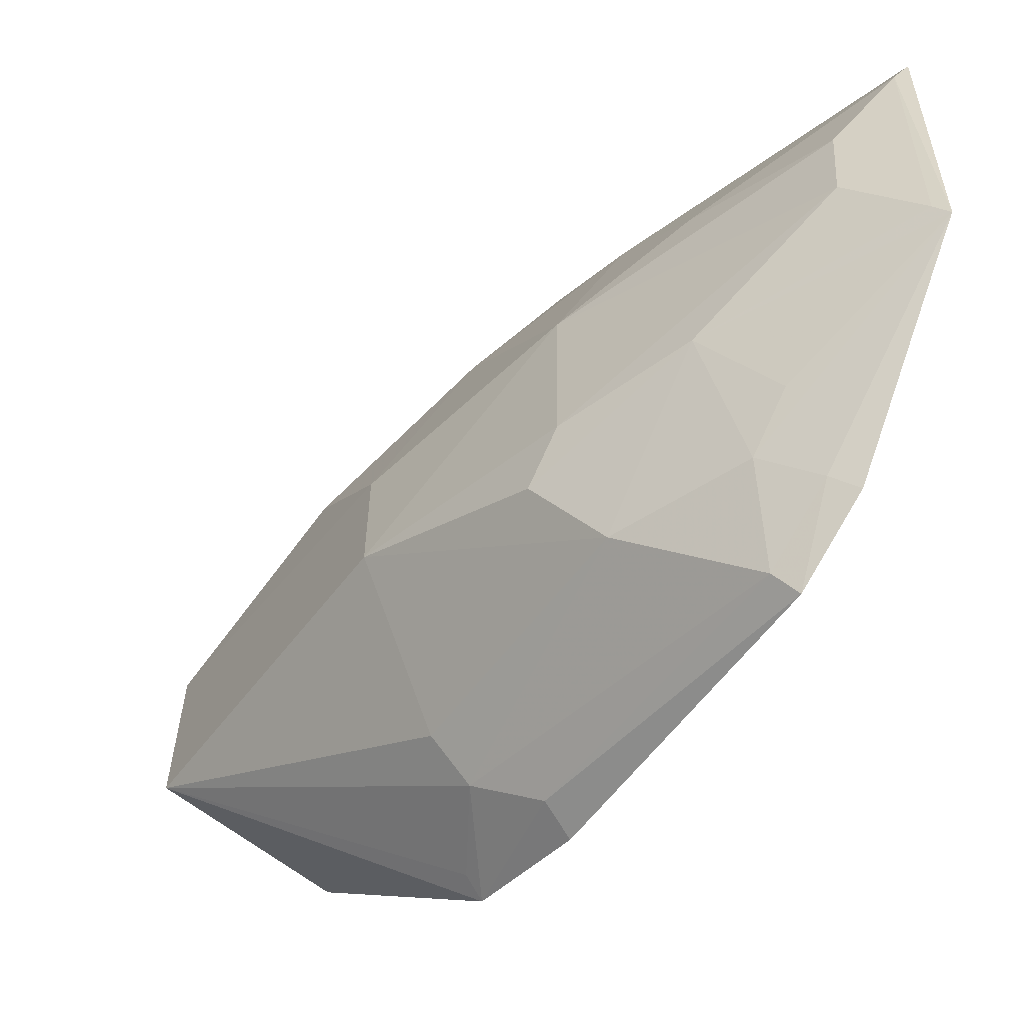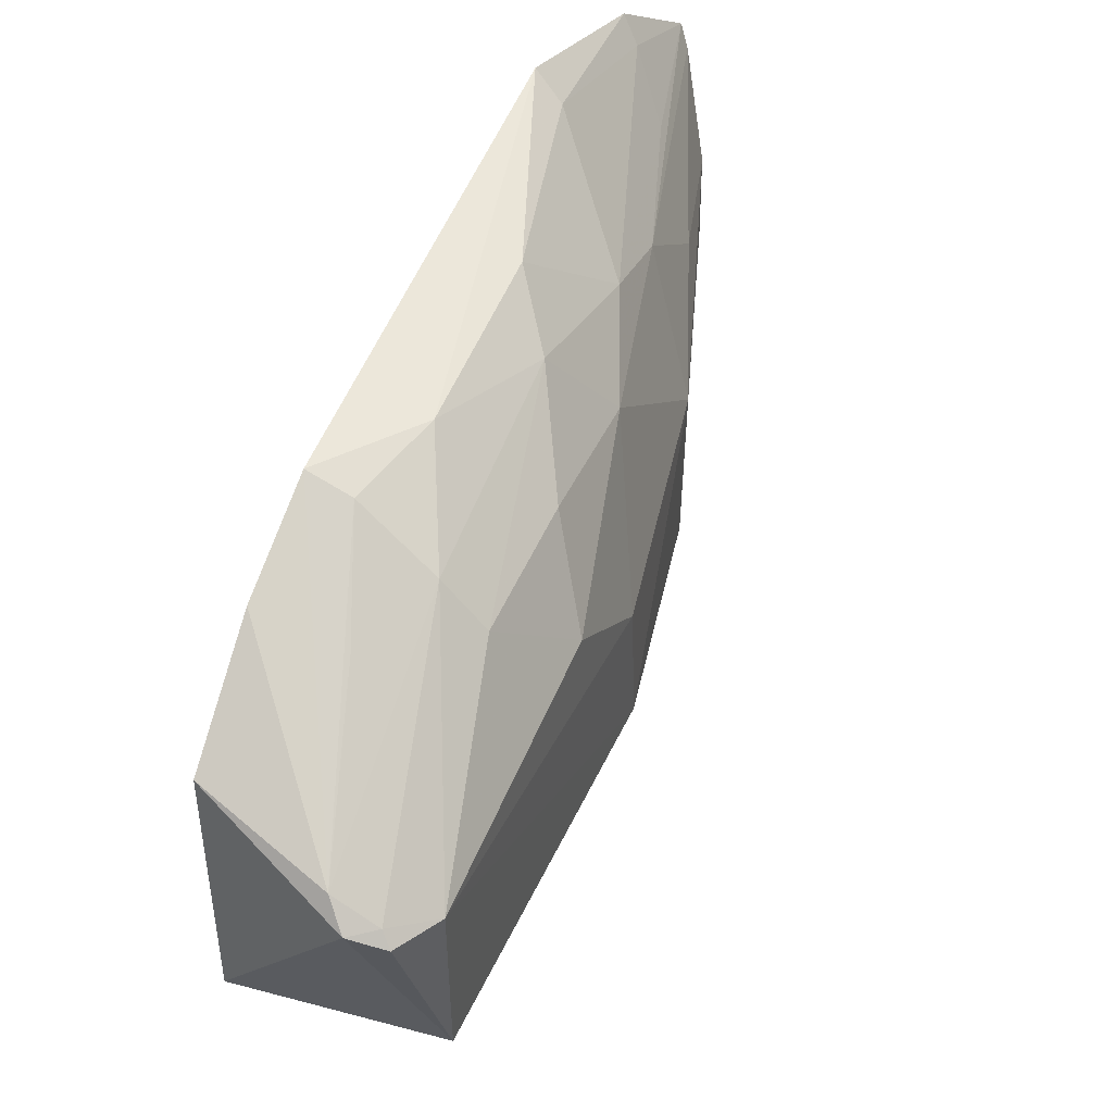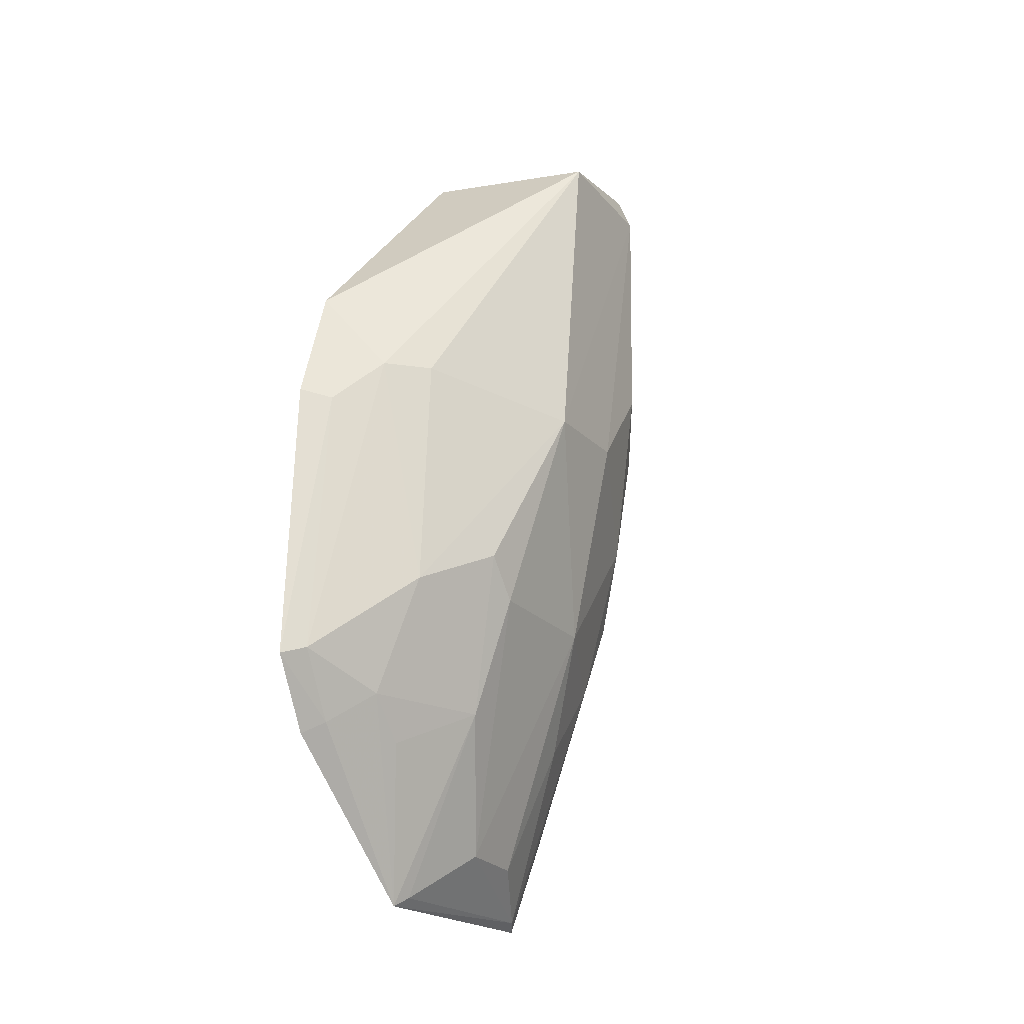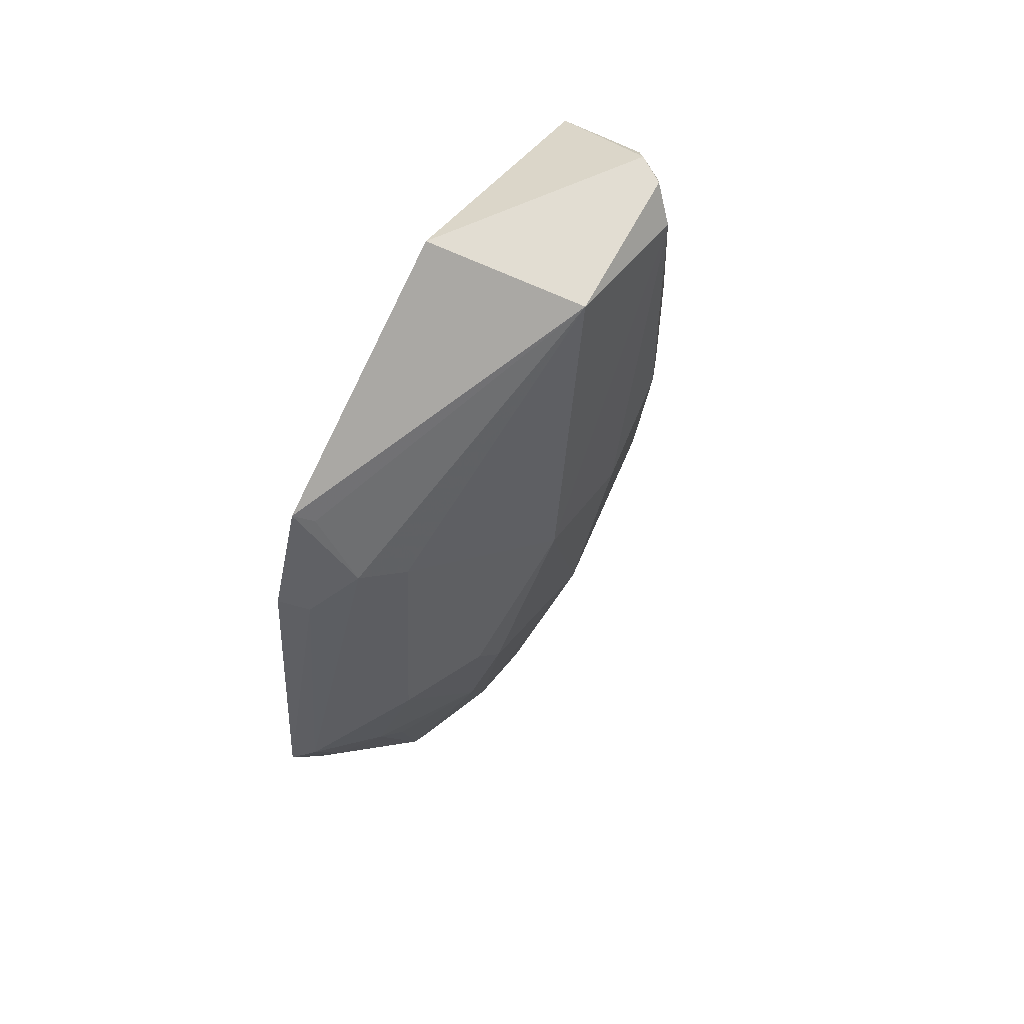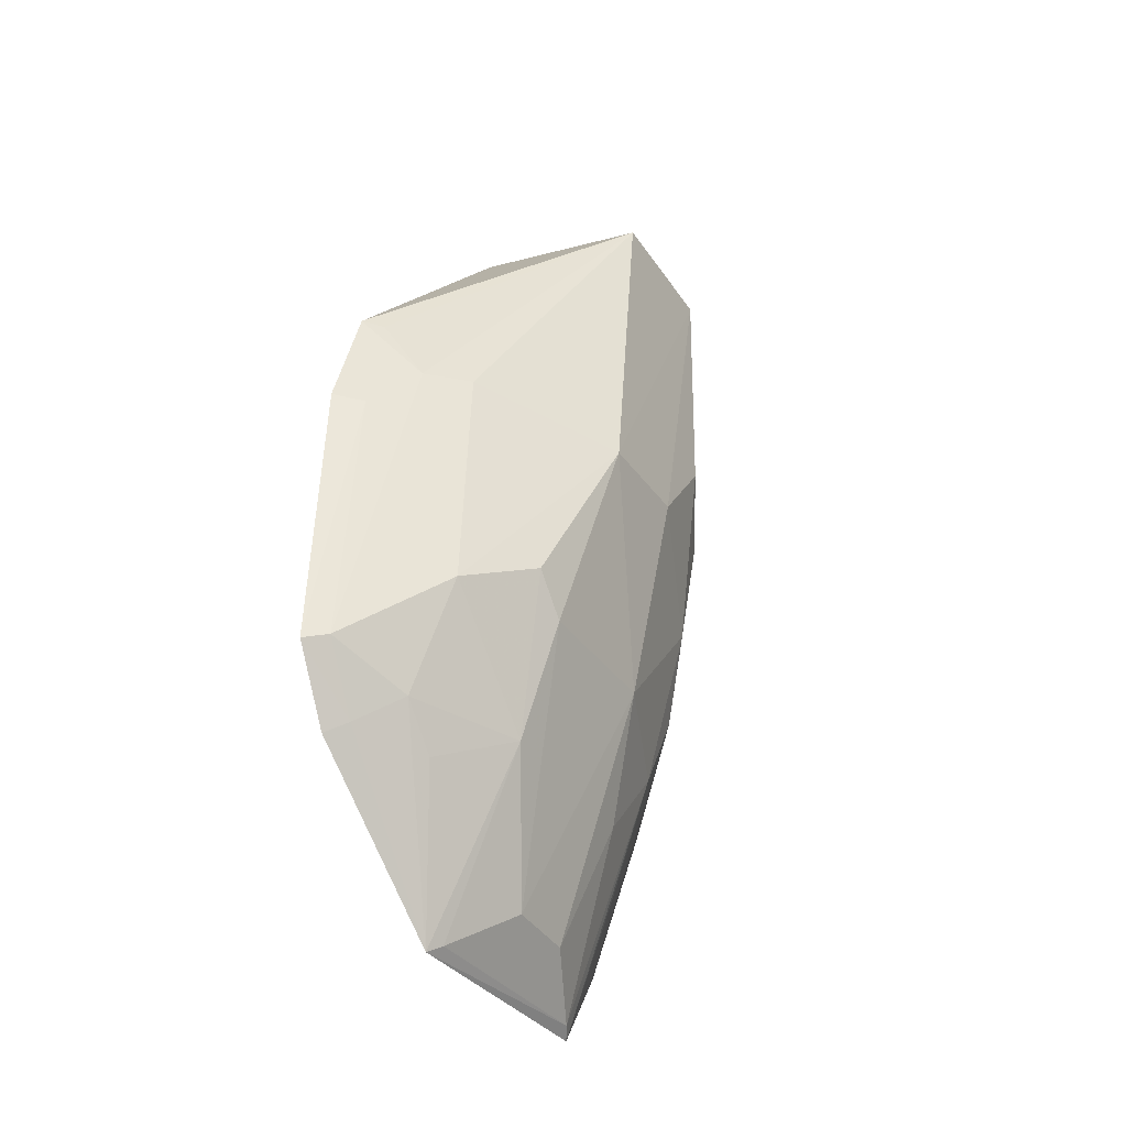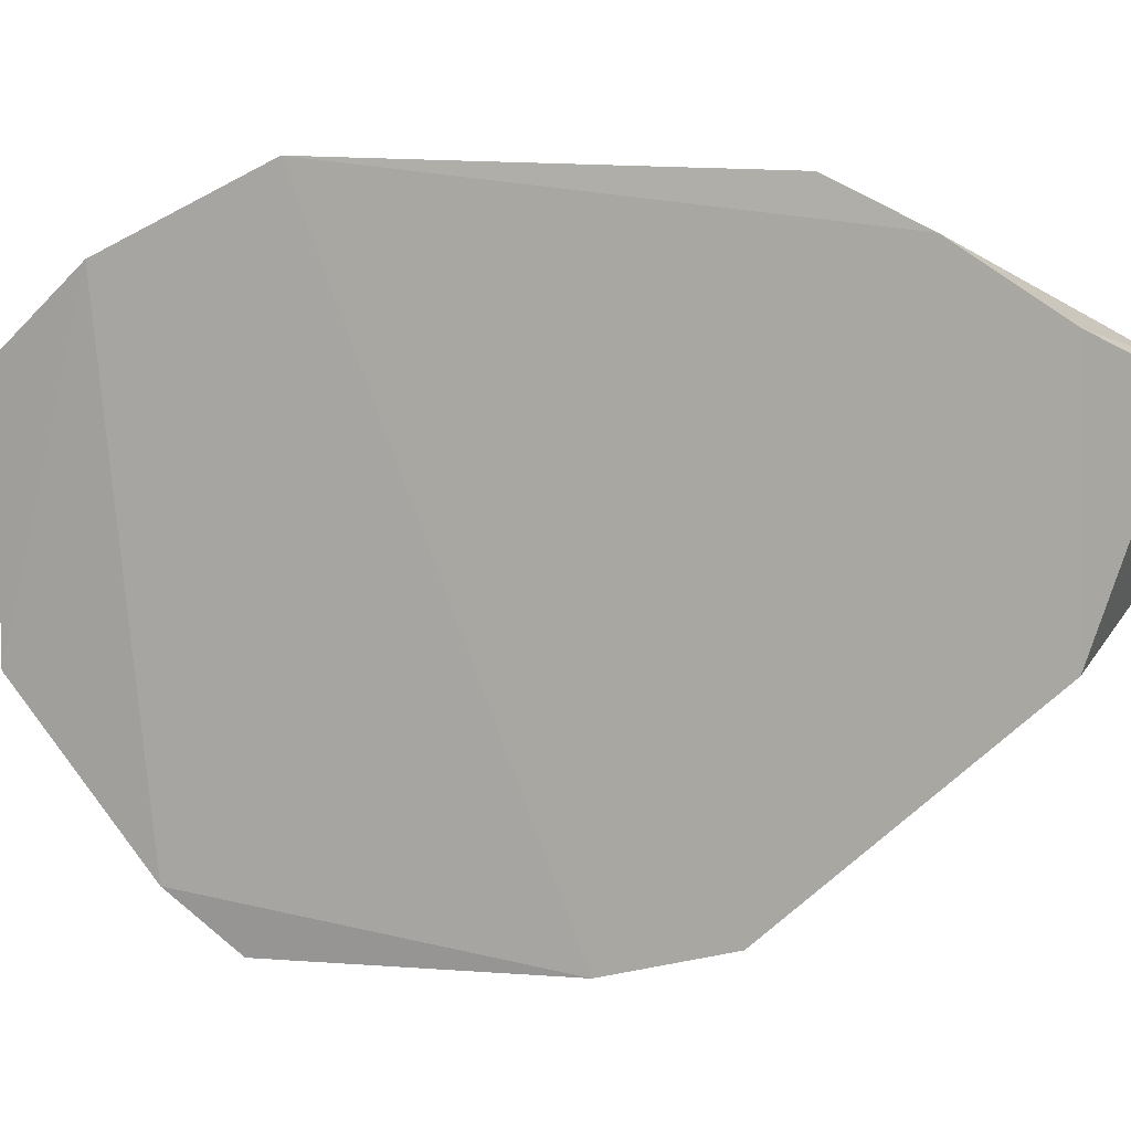
<metadata>
{"format":"obj","ext":"obj","renderer":"f3d","projection":"perspective","resolution":1024,"background":"white","views":[{"elev":-55.6,"azim":146.8,"up":"+Y"},{"elev":49.8,"azim":23.6,"up":"+Y"},{"elev":-19.8,"azim":29.2,"up":"+Z"},{"elev":51.2,"azim":36.9,"up":"+Z"},{"elev":-34.4,"azim":30.3,"up":"+Z"},{"elev":7.4,"azim":-65.6,"up":"+Y"}]}
</metadata>
<code>
v 0.05265 0.003037 0.1113
v 0.05467 -0.003715 0.1094
v 0.05428 0.002556 0.09956
v 0.04703 0.003233 0.07421
v 0.04686 -0.01341 0.1001
v 0.05256 -0.008221 0.08873
v 0.04652 0.009541 0.08517
v 0.05456 0.002225 0.1093
v 0.04758 -0.004782 0.1097
v 0.05445 -0.005071 0.09579
v 0.04667 -0.01546 0.08342
v 0.05092 0.005663 0.08899
v 0.0538 0.002525 0.1109
v 0.04727 0.007325 0.1055
v 0.05092 -0.01096 0.09691
v 0.05435 -0.0004846 0.09589
v 0.04699 -0.006976 0.07422
v 0.04638 -0.01339 0.08052
v 0.0465 0.006375 0.07812
v 0.04951 0.008707 0.09868
v 0.04663 -0.01474 0.09539
v 0.04755 0.004775 0.1095
v 0.05074 -0.01135 0.08715
v 0.04944 -0.01249 0.09688
v 0.05241 0.004328 0.09245
v 0.05254 -0.0006015 0.08694
v 0.04725 -0.01285 0.081
v 0.04719 0.005663 0.07862
v 0.04753 0.008703 0.08547
v 0.05275 0.005397 0.1024
v 0.04724 0.009022 0.1019
v 0.05198 0.003795 0.1107
v 0.05079 -0.006677 0.08221
v 0.04766 -0.01288 0.09986
v 0.04784 -0.01405 0.09499
v 0.04748 -0.01472 0.08373
v 0.05252 -0.006704 0.0871
v 0.05061 0.004137 0.08556
v 0.04924 0.008817 0.09225
v 0.05267 0.005388 0.09755
v 0.05133 0.00692 0.1024
v 0.05344 0.002959 0.1106
v 0.04896 -0.003461 0.07667
v 0.04883 -0.01152 0.08232
v 0.05051 0.001115 0.08201
v 0.04874 0.004082 0.08027
v 0.05081 0.007421 0.09424
v 0.0487 0.008523 0.1019
v 0.04734 -0.006354 0.07462
v 0.04876 -0.009835 0.08055
v 0.04743 0.002578 0.07457
v 0.04885 -0.0003724 0.07649
v 0.05017 0.006582 0.1054
f 9 5 2
f 9 2 1
f 10 8 2
f 13 1 2
f 13 2 8
f 15 10 2
f 16 3 8
f 16 8 10
f 19 18 7
f 19 4 17
f 19 17 18
f 21 14 7
f 21 5 14
f 21 7 18
f 21 18 11
f 22 14 5
f 22 5 9
f 22 9 1
f 23 6 10
f 23 10 15
f 24 15 2
f 24 23 15
f 25 3 16
f 26 16 10
f 26 25 16
f 27 18 17
f 27 11 18
f 28 4 19
f 29 19 7
f 29 28 19
f 29 12 28
f 30 8 3
f 31 20 7
f 31 7 14
f 32 22 1
f 32 14 22
f 32 31 14
f 33 6 23
f 34 24 2
f 34 2 5
f 34 5 24
f 35 24 5
f 35 5 21
f 35 21 11
f 36 23 24
f 36 11 27
f 36 35 11
f 36 24 35
f 37 26 10
f 37 10 6
f 37 6 33
f 38 12 25
f 38 25 26
f 39 12 29
f 39 29 7
f 39 7 20
f 40 30 3
f 40 3 25
f 41 8 30
f 42 32 1
f 42 1 13
f 42 41 32
f 42 13 8
f 42 8 41
f 43 37 33
f 43 26 37
f 44 27 17
f 44 33 23
f 44 36 27
f 44 23 36
f 45 38 26
f 46 38 4
f 46 4 28
f 46 28 12
f 46 12 38
f 47 40 25
f 47 25 12
f 47 12 39
f 47 39 20
f 47 20 41
f 47 41 30
f 47 30 40
f 48 41 20
f 48 20 31
f 48 31 32
f 49 43 33
f 49 33 17
f 50 44 17
f 50 17 33
f 50 33 44
f 51 4 38
f 51 38 45
f 51 43 49
f 51 49 17
f 51 17 4
f 52 45 26
f 52 26 43
f 52 51 45
f 52 43 51
f 53 48 32
f 53 32 41
f 53 41 48

</code>
